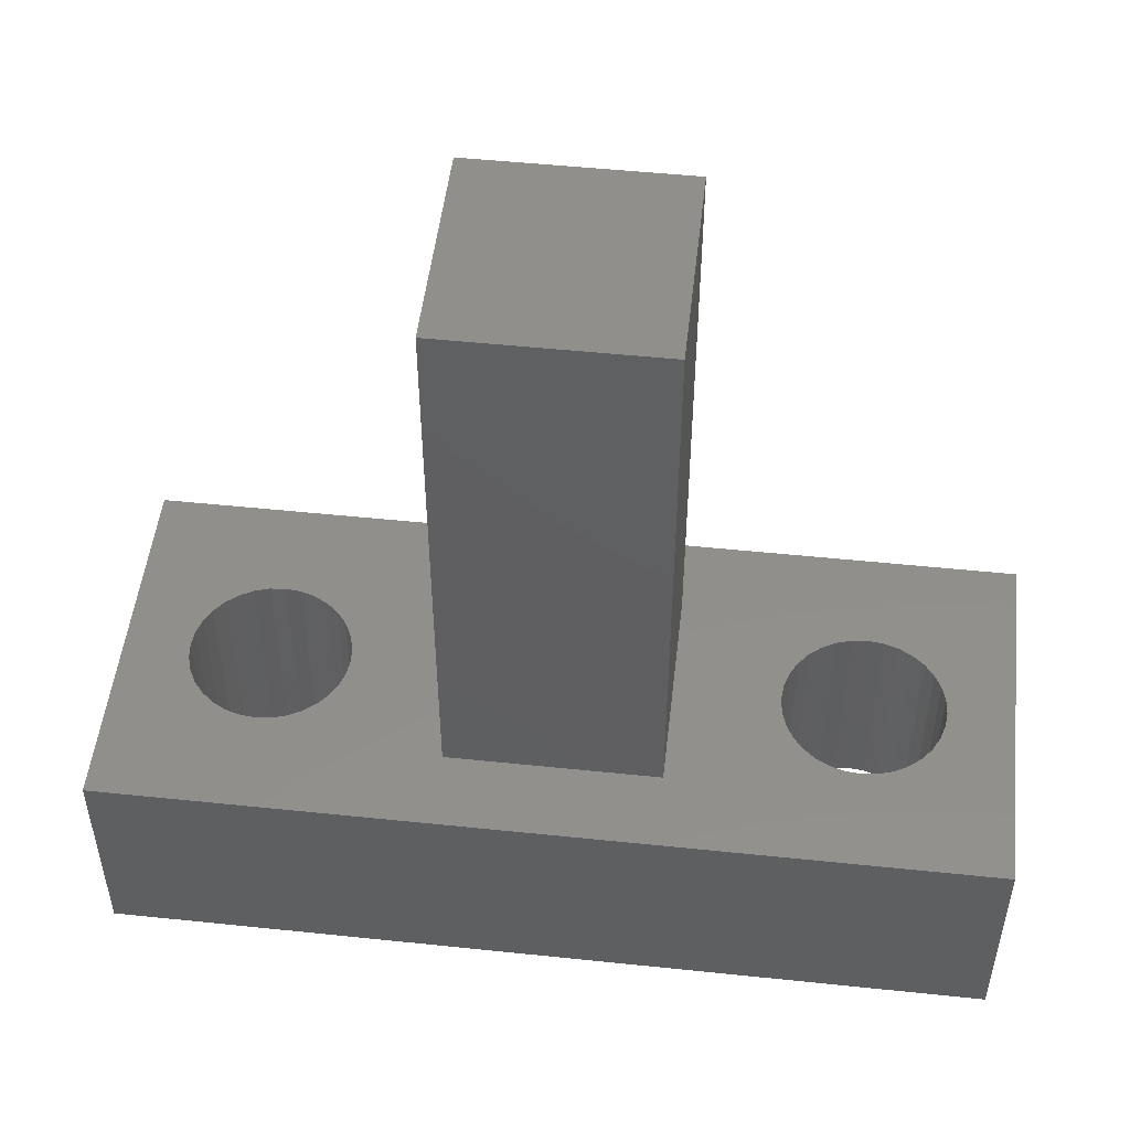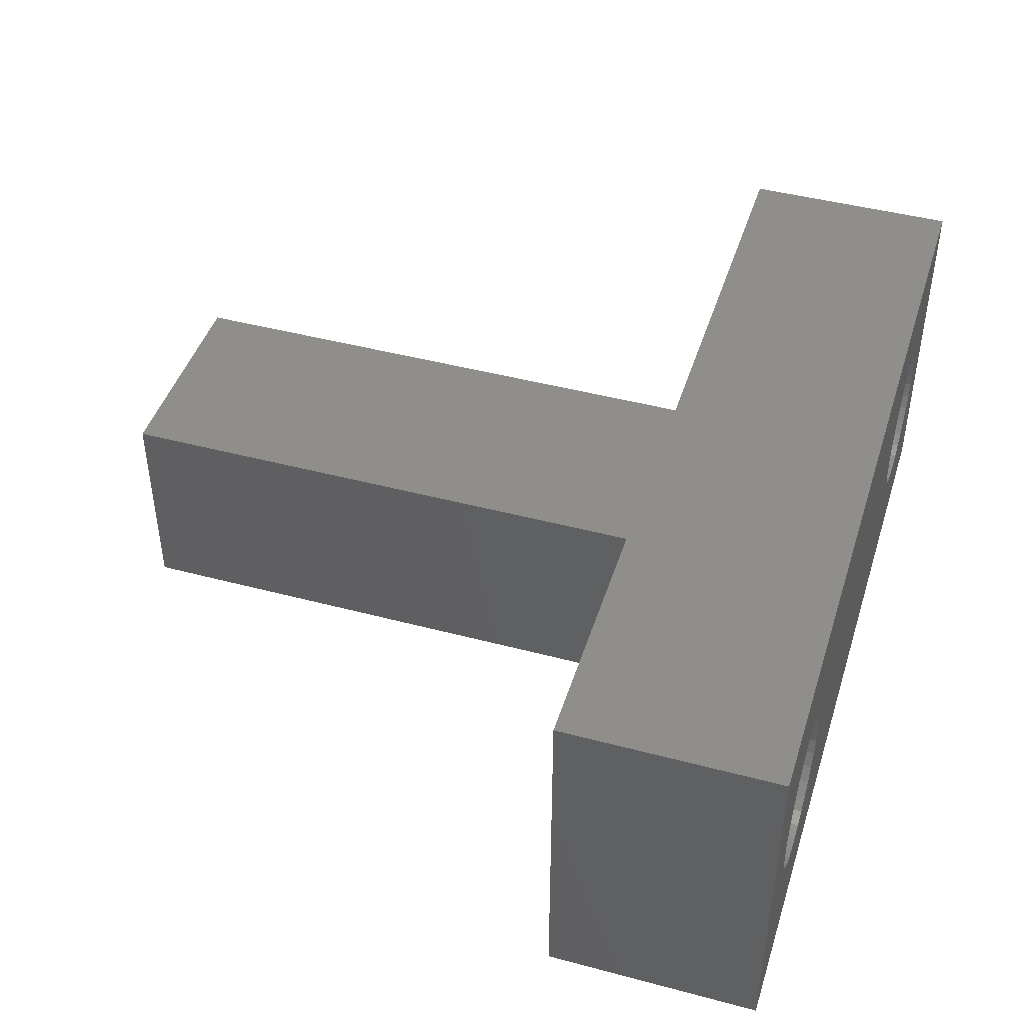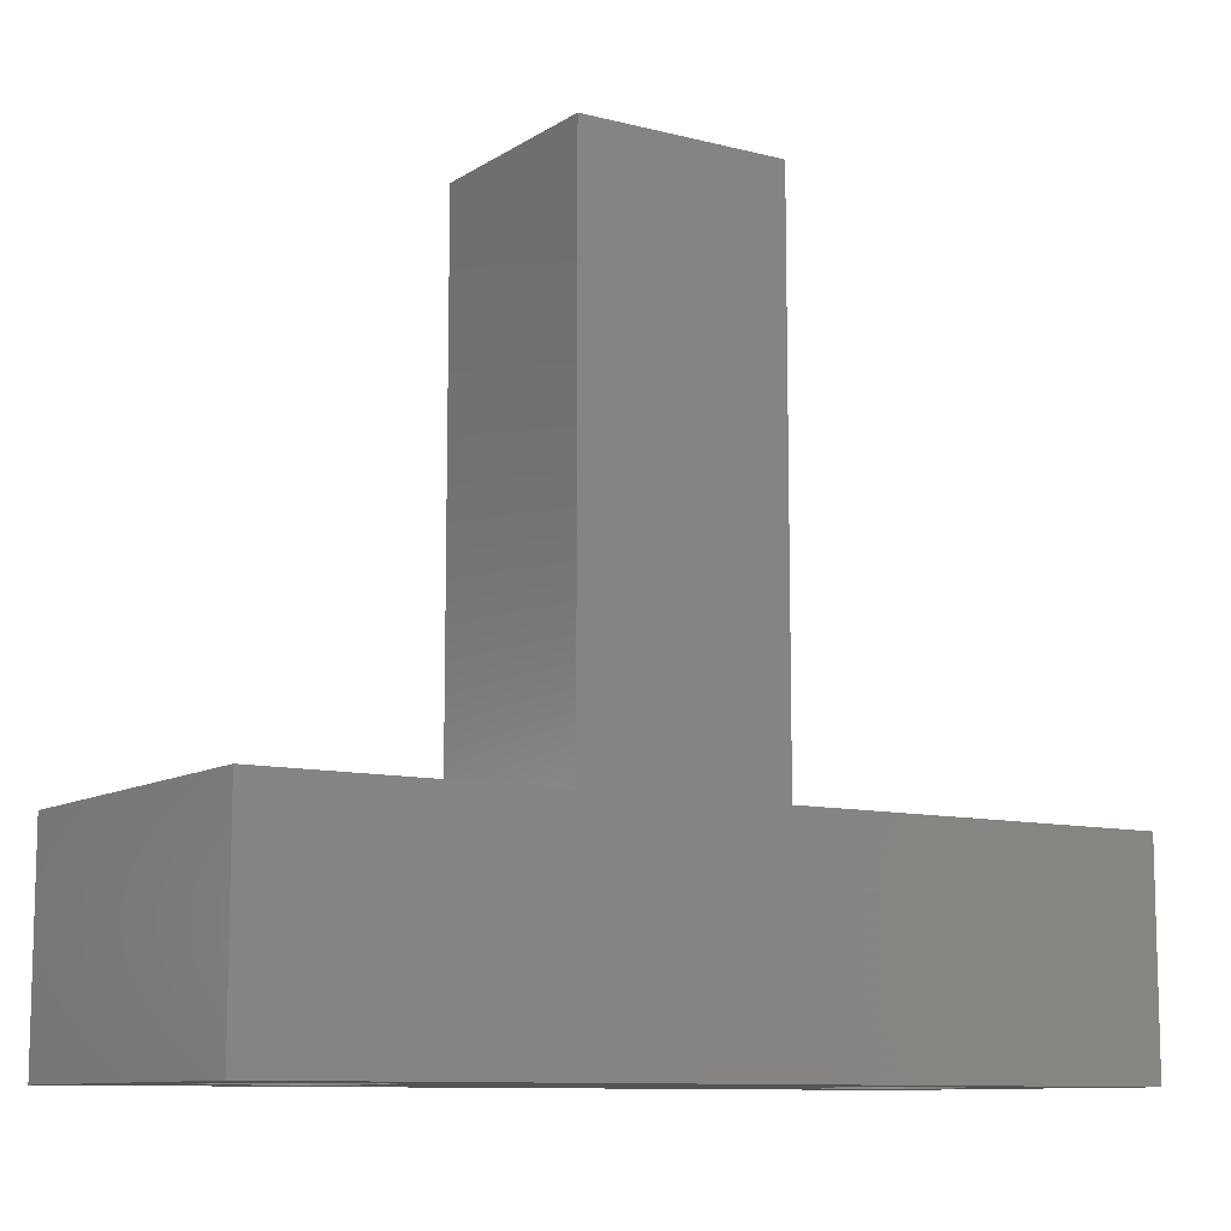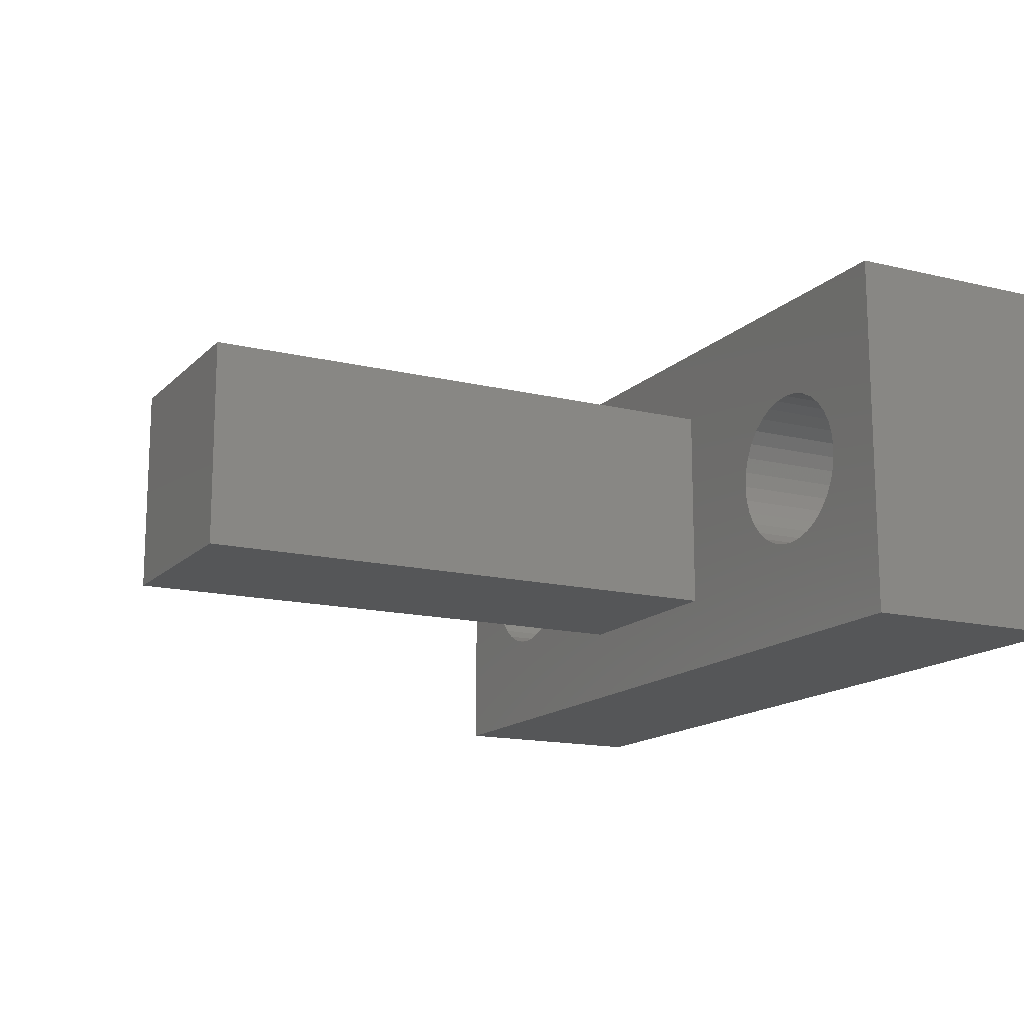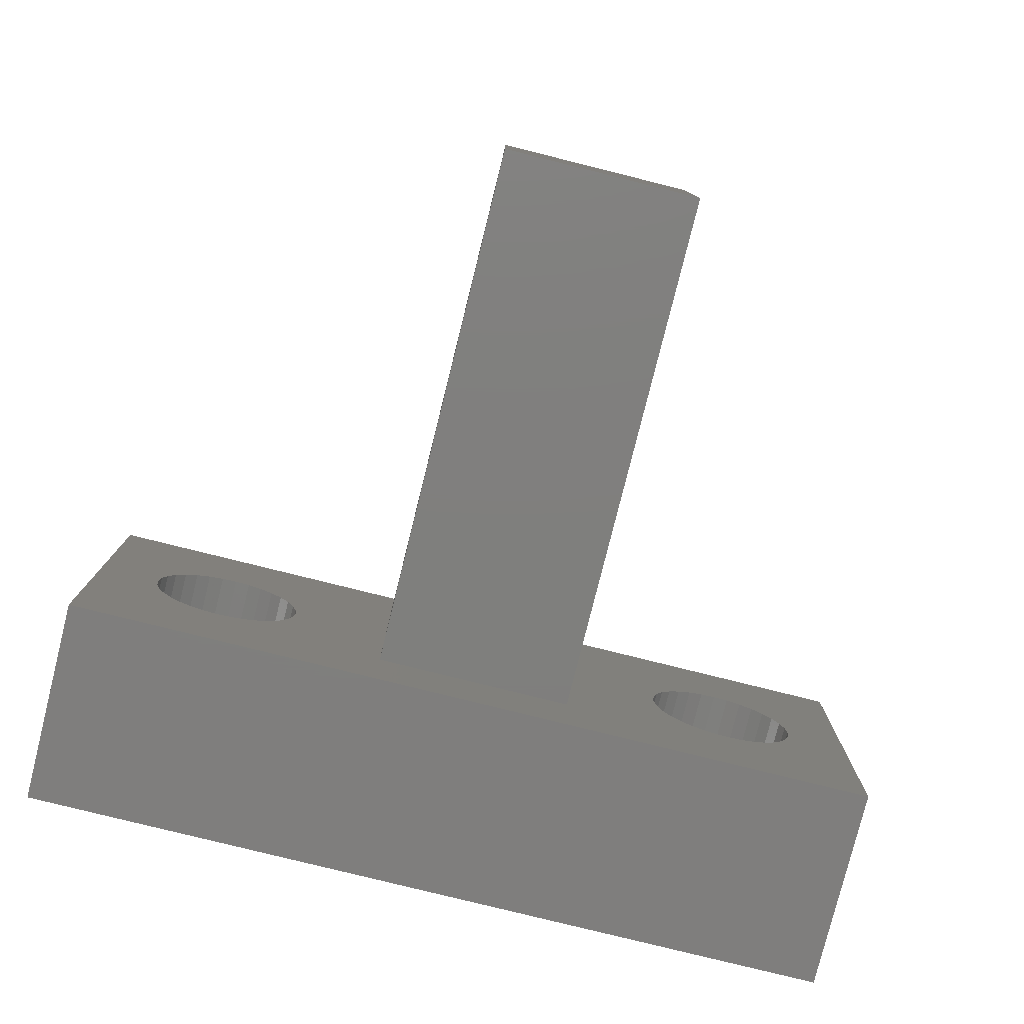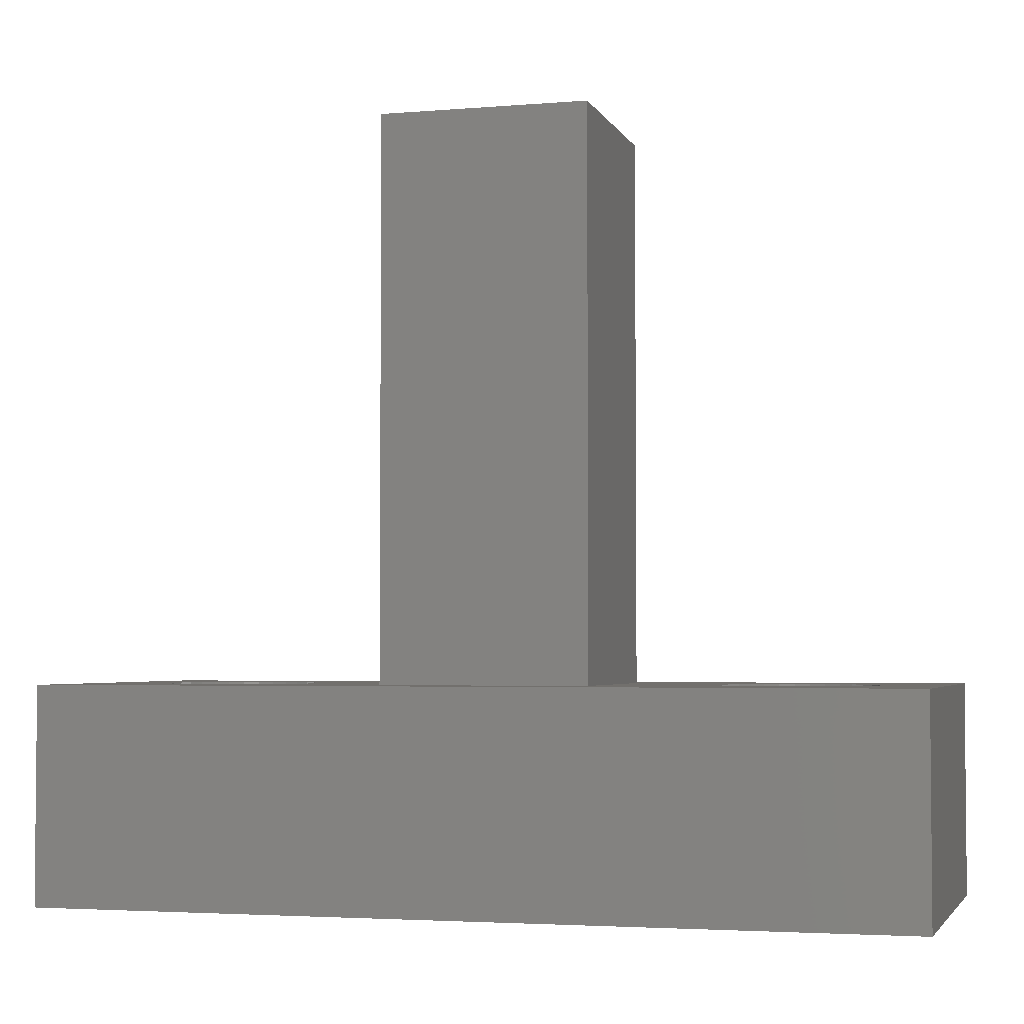
<metadata>
{"format":"stl","ext":"stl","renderer":"f3d","projection":"perspective","resolution":1024,"background":"white","views":[{"elev":50.6,"azim":6.5,"up":"+Z"},{"elev":44.5,"azim":107.2,"up":"+Y"},{"elev":-10.1,"azim":-33.0,"up":"+Z"},{"elev":-14.9,"azim":62.4,"up":"+Y"},{"elev":-79.0,"azim":-14.0,"up":"+Y"},{"elev":-3.4,"azim":-164.3,"up":"+Z"}]}
</metadata>
<code>
# stl→obj: 144 verts, 292 faces
v 6 2.5 0
v -6 2.5 0
v 1.45 1.45 0
v 4 1.1 0
v 4.215 1.079 0
v 4.421 1.016 0
v 4.611 0.9146 0
v 4.778 0.7778 0
v 4.915 0.6111 0
v 5.016 0.421 0
v 5.079 0.2146 0
v 6 -2.5 0
v -6 -2.5 0
v -5.079 0.2146 0
v -5.016 0.421 0
v -4.915 0.6111 0
v -4.778 0.7778 0
v -4.611 0.9146 0
v -4.421 1.016 0
v -4.215 1.079 0
v -4 1.1 0
v -1.45 1.45 0
v 1.45 -1.45 0
v -1.45 -1.45 0
v -4 -1.1 0
v -4.215 -1.079 0
v -4.421 -1.016 0
v -4.611 -0.9146 0
v -4.778 -0.7778 0
v -4.915 -0.6111 0
v -5.016 -0.421 0
v -5.079 -0.2146 0
v -5.1 1.347e-16 0
v -3.085 0.6111 0
v -2.984 0.421 0
v -2.921 0.2146 0
v -2.9 -1.246e-15 0
v -2.921 -0.2146 0
v -2.984 -0.421 0
v -3.085 -0.6111 0
v -3.222 -0.7778 0
v -3.389 -0.9146 0
v -3.579 -1.016 0
v -3.785 -1.079 0
v -3.785 1.079 0
v -3.579 1.016 0
v -3.389 0.9146 0
v -3.222 0.7778 0
v 4 -1.1 0
v 3.785 -1.079 0
v 3.579 -1.016 0
v 3.389 -0.9146 0
v 3.222 -0.7778 0
v 3.085 -0.6111 0
v 2.984 -0.421 0
v 2.921 -0.2146 0
v 2.9 1.347e-16 0
v 2.921 0.2146 0
v 2.984 0.421 0
v 3.085 0.6111 0
v 3.222 0.7778 0
v 3.389 0.9146 0
v 3.579 1.016 0
v 3.785 1.079 0
v 5.1 0 0
v 5.079 -0.2146 0
v 5.016 -0.421 0
v 4.915 -0.6111 0
v 4.778 -0.7778 0
v 4.611 -0.9146 0
v 4.421 -1.016 0
v 4.215 -1.079 0
v 1.45 1.45 7.8
v 1.45 -1.45 7.8
v -1.45 -1.45 7.8
v -1.45 1.45 7.8
v -6 2.5 -3
v 6 2.5 -3
v 4 1.1 -3
v -4 1.1 -3
v -4.215 1.079 -3
v -4.421 1.016 -3
v -4.611 0.9146 -3
v -4.778 0.7778 -3
v -4.915 0.6111 -3
v -5.016 0.421 -3
v -5.079 0.2146 -3
v -6 -2.5 -3
v -5.1 1.347e-16 -3
v -5.079 -0.2146 -3
v -5.016 -0.421 -3
v -4.915 -0.6111 -3
v -4.778 -0.7778 -3
v -4.611 -0.9146 -3
v -4.421 -1.016 -3
v -4.215 -1.079 -3
v -4 -1.1 -3
v 4 -1.1 -3
v 6 -2.5 -3
v 4.215 -1.079 -3
v 4.421 -1.016 -3
v 4.611 -0.9146 -3
v 4.778 -0.7778 -3
v 4.915 -0.6111 -3
v 5.016 -0.421 -3
v 5.079 -0.2146 -3
v 5.1 0 -3
v 5.079 0.2146 -3
v 5.016 0.421 -3
v 4.915 0.6111 -3
v 4.778 0.7778 -3
v 4.611 0.9146 -3
v 4.421 1.016 -3
v 4.215 1.079 -3
v 2.9 1.347e-16 -3
v -2.921 0.2146 -3
v 2.921 0.2146 -3
v -2.984 0.421 -3
v 2.984 0.421 -3
v -3.085 0.6111 -3
v 3.085 0.6111 -3
v -3.222 0.7778 -3
v 3.222 0.7778 -3
v -3.389 0.9146 -3
v 3.389 0.9146 -3
v -3.579 1.016 -3
v 3.579 1.016 -3
v -3.785 1.079 -3
v 3.785 1.079 -3
v -2.9 -1.246e-15 -3
v 2.921 -0.2146 -3
v -2.921 -0.2146 -3
v 2.984 -0.421 -3
v -2.984 -0.421 -3
v 3.085 -0.6111 -3
v -3.085 -0.6111 -3
v 3.222 -0.7778 -3
v -3.222 -0.7778 -3
v 3.389 -0.9146 -3
v -3.389 -0.9146 -3
v 3.579 -1.016 -3
v -3.579 -1.016 -3
v 3.785 -1.079 -3
v -3.785 -1.079 -3
f 1 2 3
f 1 3 4
f 1 4 5
f 1 5 6
f 1 6 7
f 1 7 8
f 1 8 9
f 1 9 10
f 1 10 11
f 1 11 12
f 2 13 14
f 2 14 15
f 2 15 16
f 2 16 17
f 2 17 18
f 2 18 19
f 2 19 20
f 2 20 21
f 2 21 22
f 2 22 3
f 13 12 23
f 13 23 24
f 13 24 25
f 13 25 26
f 13 26 27
f 13 27 28
f 13 28 29
f 13 29 30
f 13 30 31
f 13 31 32
f 13 32 33
f 13 33 14
f 24 34 35
f 24 35 36
f 24 36 37
f 24 37 38
f 24 38 39
f 24 39 40
f 24 40 41
f 24 41 42
f 24 42 43
f 24 43 44
f 24 44 25
f 22 21 45
f 22 45 46
f 22 46 47
f 22 47 48
f 22 48 34
f 22 34 24
f 23 12 49
f 23 49 50
f 23 50 51
f 23 51 52
f 23 52 53
f 23 53 54
f 23 54 55
f 23 55 56
f 23 56 57
f 23 57 58
f 23 58 59
f 23 59 60
f 3 23 60
f 3 60 61
f 3 61 62
f 3 62 63
f 3 63 64
f 3 64 4
f 12 11 65
f 12 65 66
f 12 66 67
f 12 67 68
f 12 68 69
f 12 69 70
f 12 70 71
f 12 71 72
f 12 72 49
f 3 73 23
f 23 73 74
f 23 74 24
f 24 74 75
f 24 75 22
f 22 75 76
f 22 76 3
f 3 76 73
f 77 78 79
f 77 79 80
f 77 80 81
f 77 81 82
f 77 82 83
f 77 83 84
f 77 84 85
f 77 85 86
f 77 86 87
f 77 87 88
f 88 87 89
f 88 89 90
f 88 90 91
f 88 91 92
f 88 92 93
f 88 93 94
f 88 94 95
f 88 95 96
f 88 96 97
f 88 97 98
f 88 98 99
f 99 98 100
f 99 100 101
f 99 101 102
f 99 102 103
f 99 103 104
f 99 104 105
f 99 105 106
f 99 106 107
f 99 107 108
f 78 99 108
f 78 108 109
f 78 109 110
f 78 110 111
f 78 111 112
f 78 112 113
f 78 113 114
f 78 114 79
f 115 116 117
f 117 116 118
f 117 118 119
f 119 118 120
f 119 120 121
f 121 120 122
f 121 122 123
f 123 122 124
f 123 124 125
f 125 124 126
f 125 126 127
f 127 126 128
f 127 128 129
f 129 128 80
f 129 80 79
f 116 115 130
f 130 115 131
f 130 131 132
f 132 131 133
f 132 133 134
f 134 133 135
f 134 135 136
f 136 135 137
f 136 137 138
f 138 137 139
f 138 139 140
f 140 139 141
f 140 141 142
f 142 141 143
f 142 143 144
f 144 143 98
f 144 98 97
f 97 44 144
f 144 44 43
f 144 43 142
f 142 43 42
f 142 42 140
f 140 42 41
f 140 41 138
f 138 41 40
f 138 40 136
f 136 40 39
f 136 39 134
f 134 39 38
f 134 38 132
f 132 38 37
f 132 37 130
f 44 97 25
f 25 97 96
f 25 96 26
f 26 96 95
f 26 95 27
f 27 95 94
f 27 94 28
f 28 94 93
f 28 93 29
f 29 93 92
f 29 92 30
f 30 92 91
f 30 91 31
f 31 91 90
f 31 90 32
f 32 90 89
f 32 89 33
f 80 20 81
f 81 20 19
f 81 19 82
f 82 19 18
f 82 18 83
f 83 18 17
f 83 17 84
f 84 17 16
f 84 16 85
f 85 16 15
f 85 15 86
f 86 15 14
f 86 14 87
f 87 14 33
f 87 33 89
f 20 80 21
f 21 80 128
f 21 128 45
f 45 128 126
f 45 126 46
f 46 126 124
f 46 124 47
f 47 124 122
f 47 122 48
f 48 122 120
f 48 120 34
f 34 120 118
f 34 118 35
f 35 118 116
f 35 116 36
f 36 116 130
f 36 130 37
f 79 64 129
f 129 64 63
f 129 63 127
f 127 63 62
f 127 62 125
f 125 62 61
f 125 61 123
f 123 61 60
f 123 60 121
f 121 60 59
f 121 59 119
f 119 59 58
f 119 58 117
f 117 58 57
f 117 57 115
f 64 79 4
f 4 79 114
f 4 114 5
f 5 114 113
f 5 113 6
f 6 113 112
f 6 112 7
f 7 112 111
f 7 111 8
f 8 111 110
f 8 110 9
f 9 110 109
f 9 109 10
f 10 109 108
f 10 108 11
f 11 108 107
f 11 107 65
f 98 72 100
f 100 72 71
f 100 71 101
f 101 71 70
f 101 70 102
f 102 70 69
f 102 69 103
f 103 69 68
f 103 68 104
f 104 68 67
f 104 67 105
f 105 67 66
f 105 66 106
f 106 66 65
f 106 65 107
f 72 98 49
f 49 98 143
f 49 143 50
f 50 143 141
f 50 141 51
f 51 141 139
f 51 139 52
f 52 139 137
f 52 137 53
f 53 137 135
f 53 135 54
f 54 135 133
f 54 133 55
f 55 133 131
f 55 131 56
f 56 131 115
f 56 115 57
f 77 2 78
f 78 2 1
f 99 78 12
f 12 78 1
f 99 12 88
f 88 12 13
f 77 88 2
f 2 88 13
f 75 74 76
f 76 74 73

</code>
